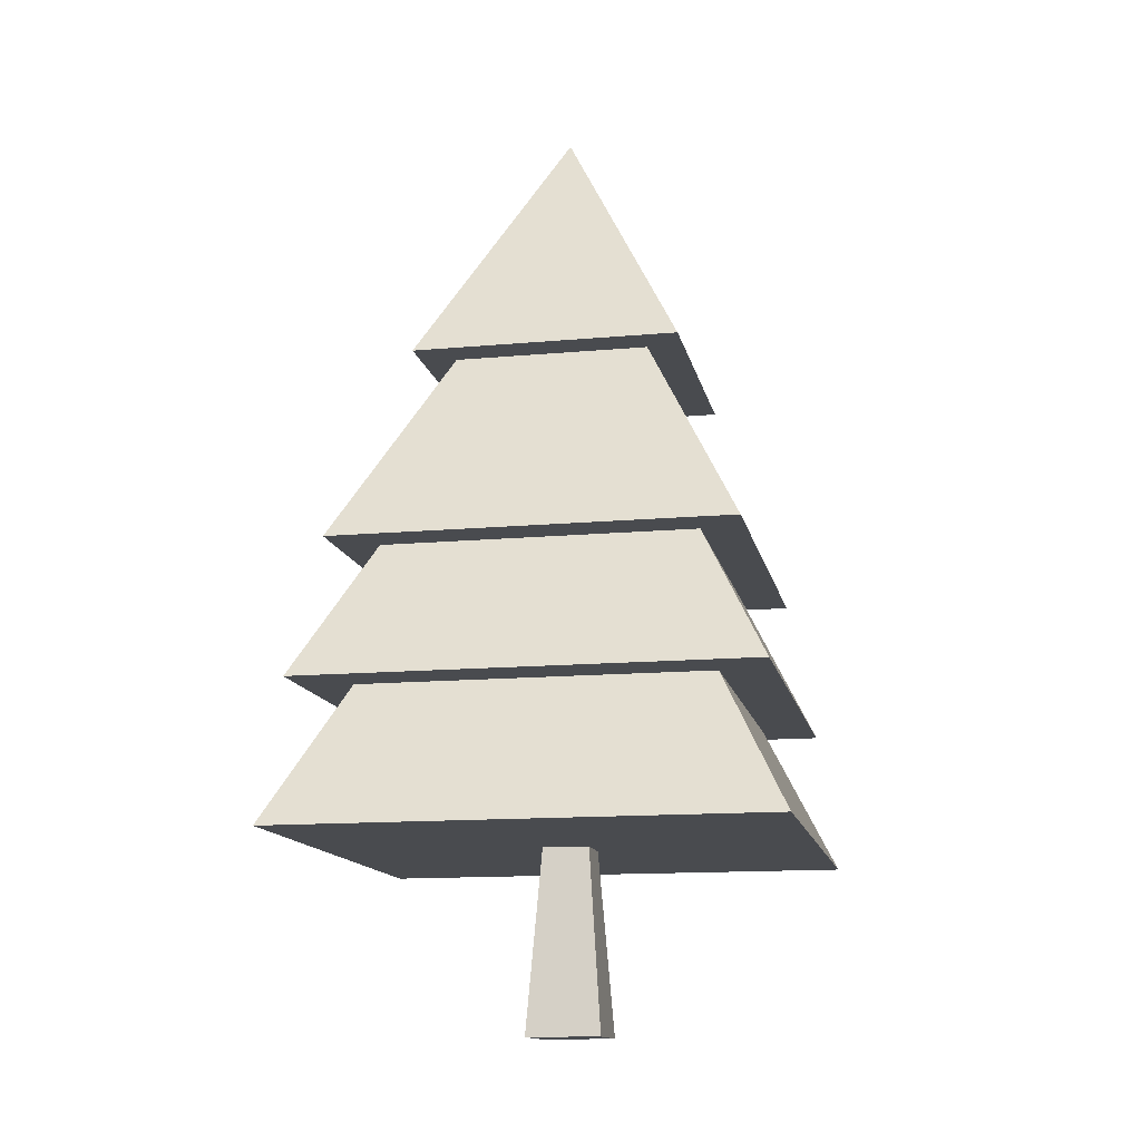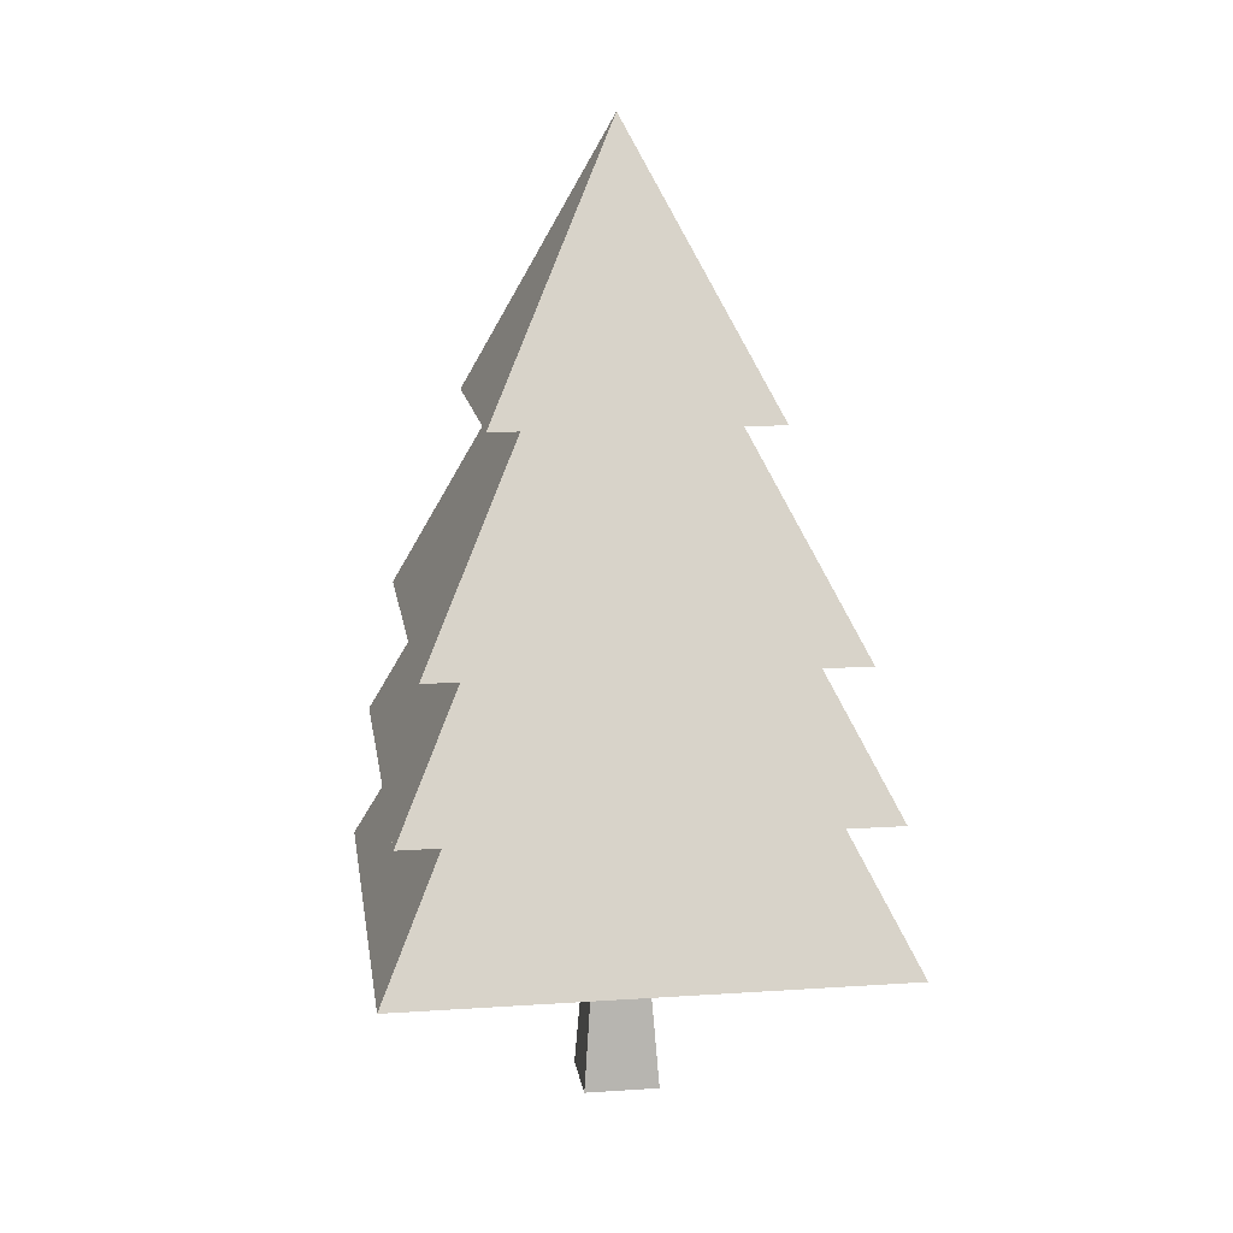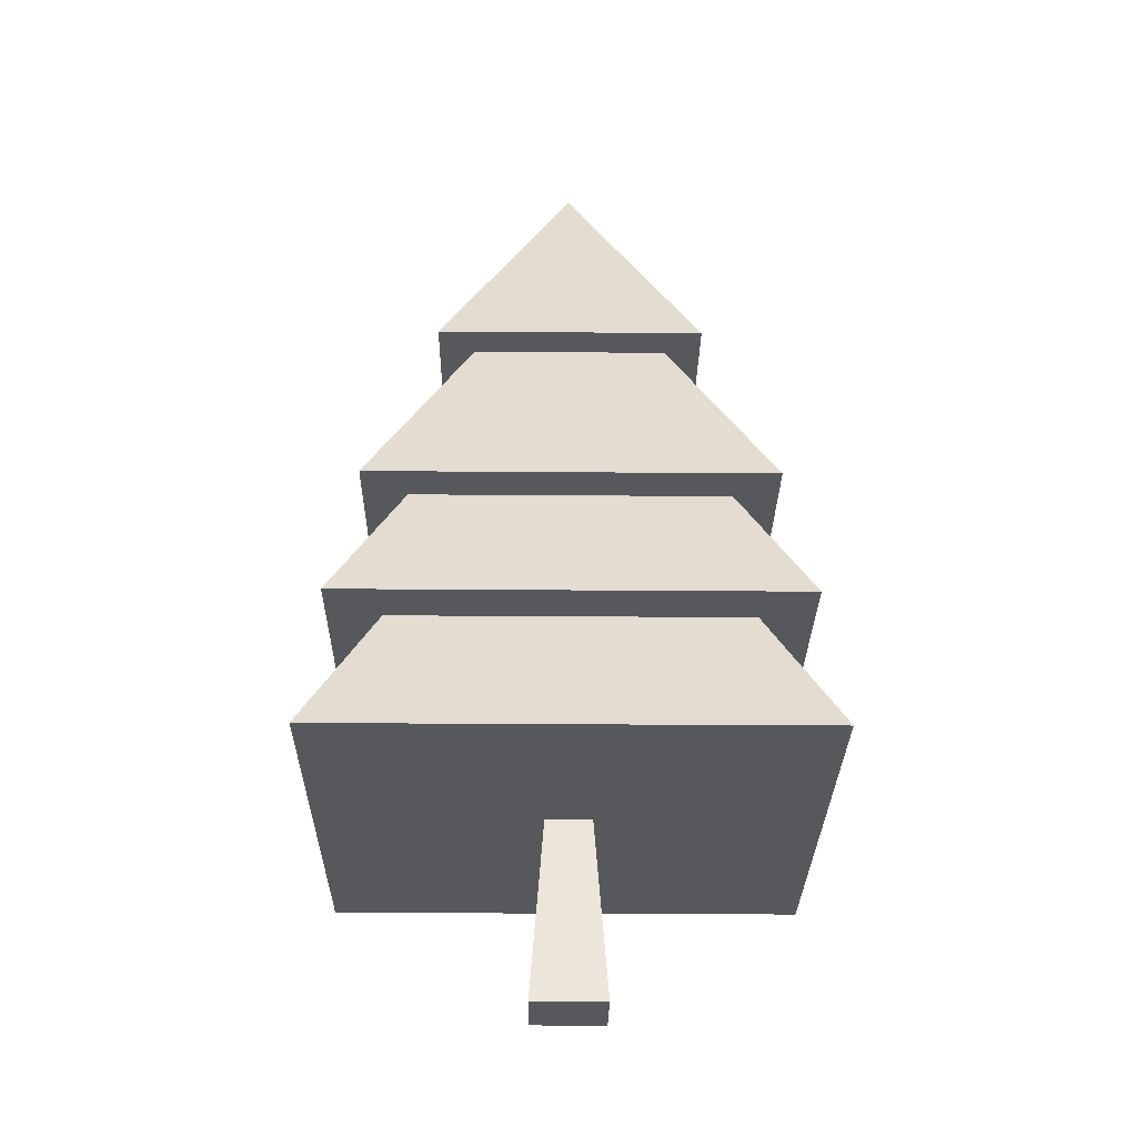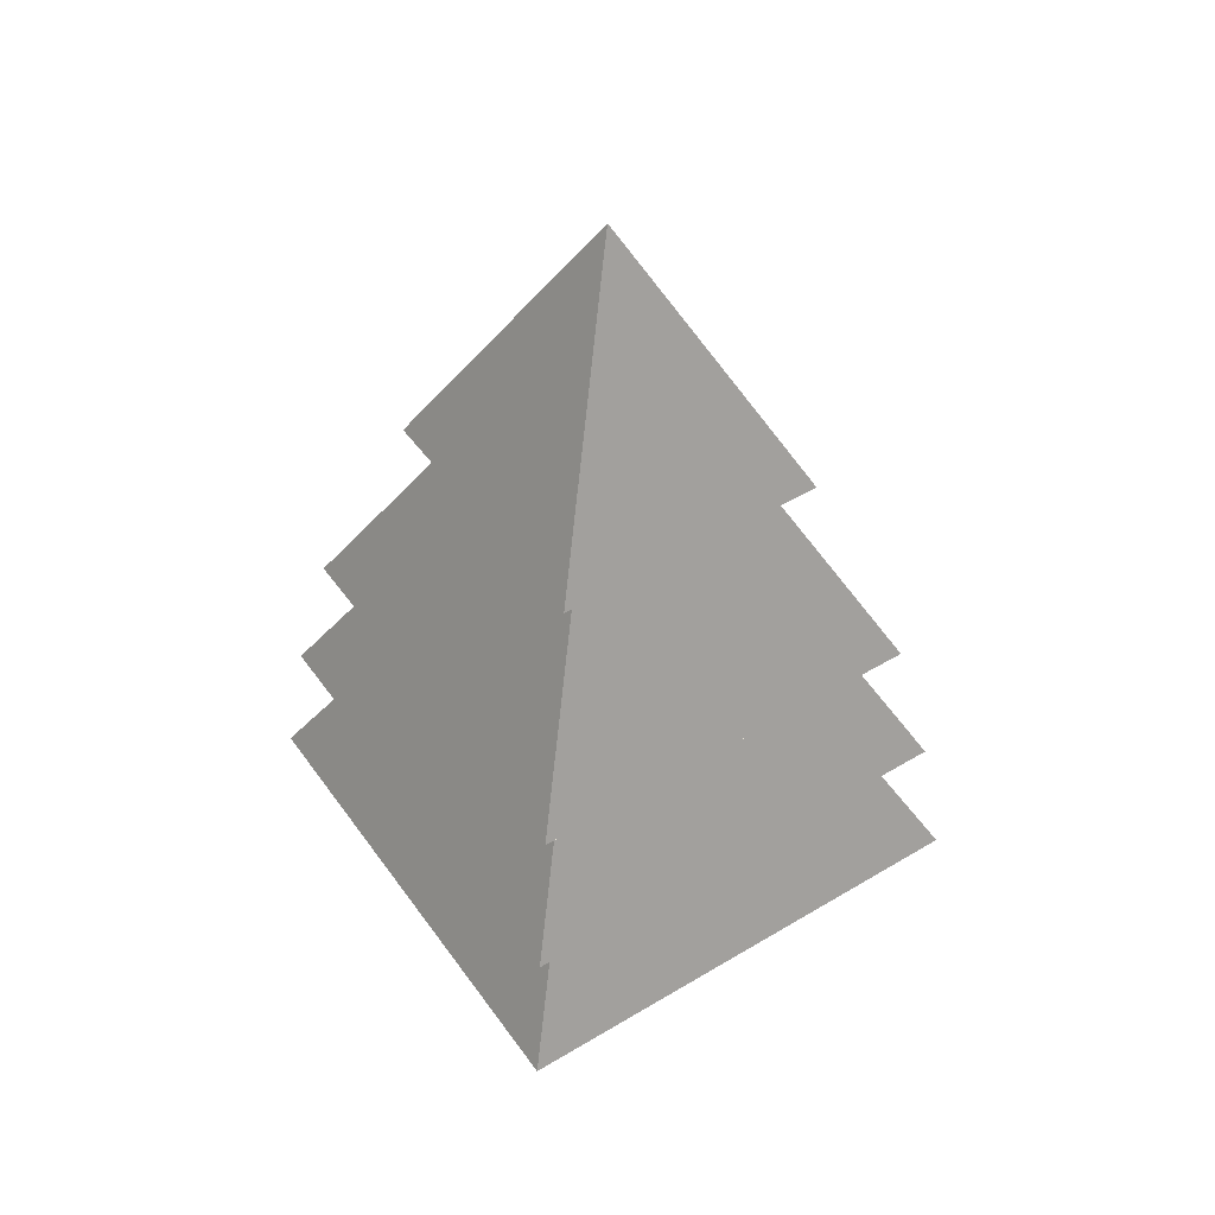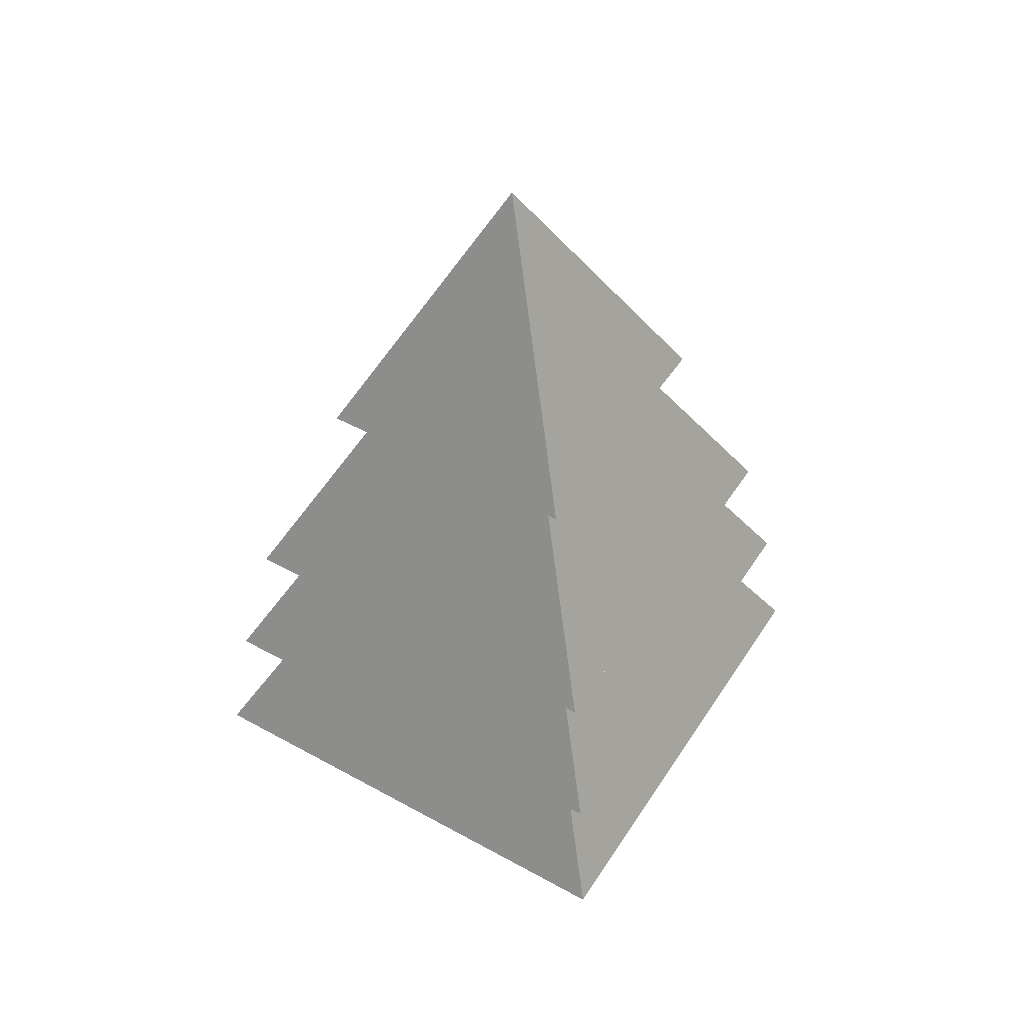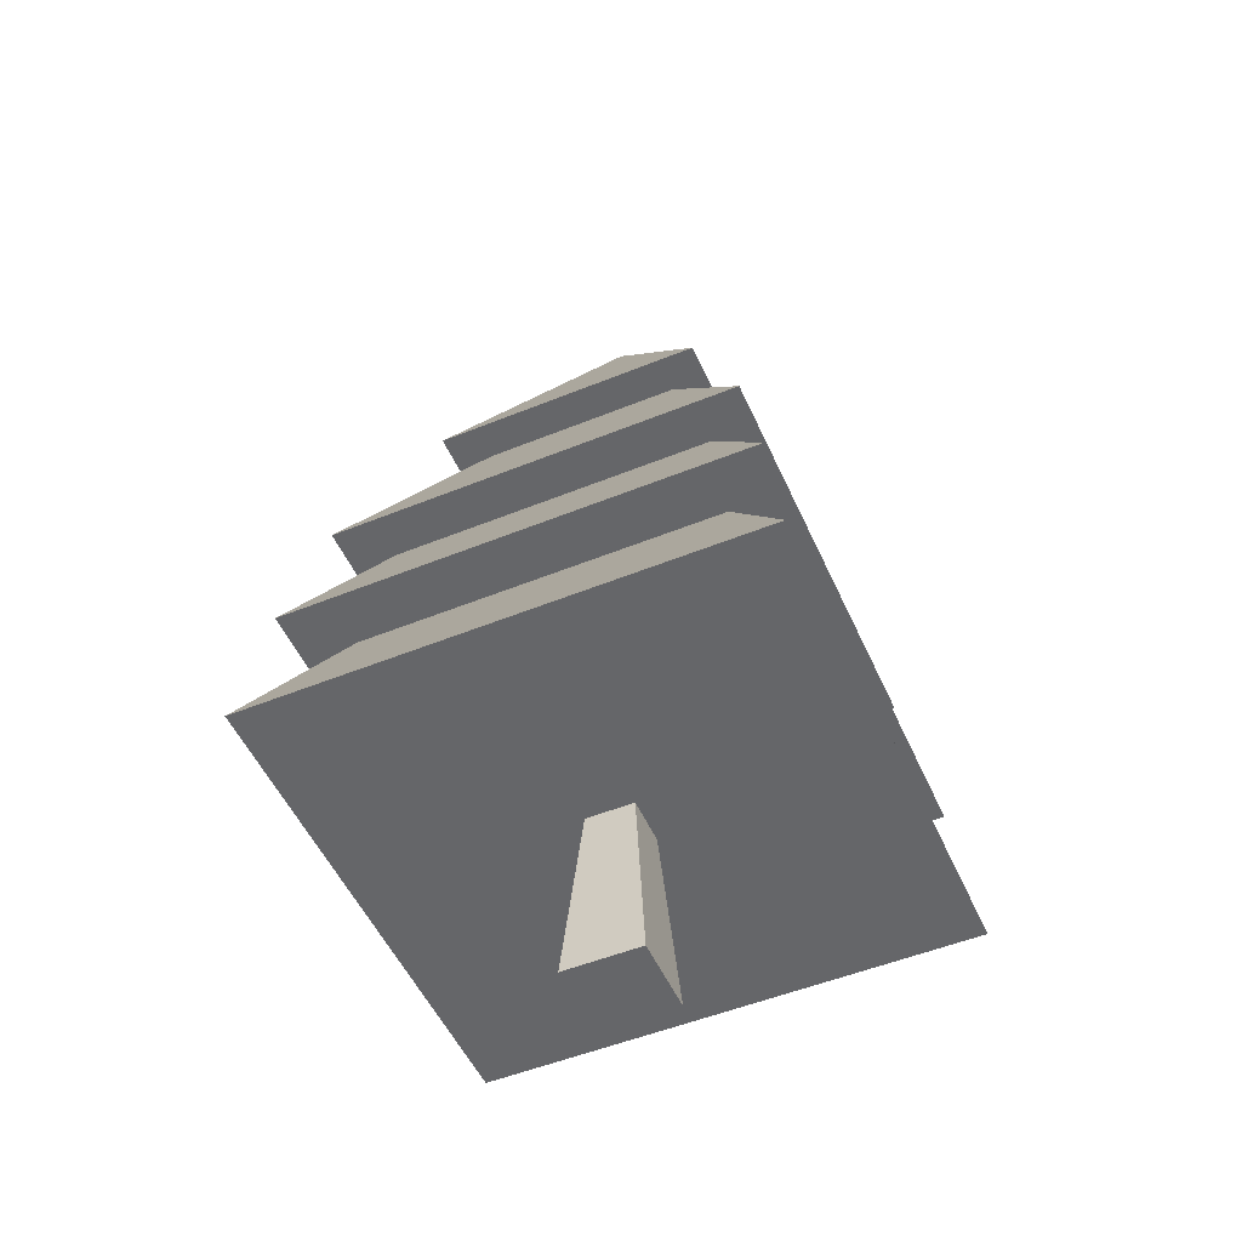
<metadata>
{"format":"obj","ext":"obj","renderer":"f3d","projection":"perspective","resolution":1024,"background":"white","views":[{"elev":-13.7,"azim":-168.5,"up":"+Y"},{"elev":13.6,"azim":171.6,"up":"+Y"},{"elev":-28.3,"azim":89.3,"up":"+Y"},{"elev":48.2,"azim":-33.8,"up":"+Y"},{"elev":49.0,"azim":31.5,"up":"+Y"},{"elev":-51.8,"azim":-156.3,"up":"+Y"}]}
</metadata>
<code>
o Cube
v 0 2.728 0
v 1 0.7282 -1
v 0.9257 1.304 0.9257
v 1 0.7282 1
v 0.9257 1.304 -0.9257
v -1 0.7282 -1
v 0 3.155 0
v -1 0.7282 1
v -0.9257 1.304 -0.9257
v -0.9257 1.304 0.9257
v 0.8183 1.875 0.8183
v 0.8183 1.875 -0.8183
v 0 3.512 0
v -0.8183 1.875 -0.8183
v -0.8183 1.875 0.8183
v 0.5468 2.713 0.5468
v 0.5468 2.713 -0.5468
v 0 3.807 0
v -0.5468 2.713 -0.5468
v -0.5468 2.713 0.5468
v 0 1.98 0
v 0.1522 -0.0202 -0.1522
v 0.1522 -0.0202 0.1522
v -0.1522 -0.0202 -0.1522
v -0.1522 -0.0202 0.1522
f 10 7 9
f 4 1 8
f 8 1 6
f 6 2 4 8
f 2 1 4
f 6 1 2
f 3 7 10
f 9 5 3 10
f 5 7 3
f 9 7 5
f 15 13 14
f 11 13 15
f 14 12 11 15
f 12 13 11
f 14 13 12
f 20 18 19
f 16 18 20
f 19 17 16 20
f 17 18 16
f 19 18 17
f 23 21 25
f 25 21 24
f 24 22 23 25
f 22 21 23
f 24 21 22

</code>
